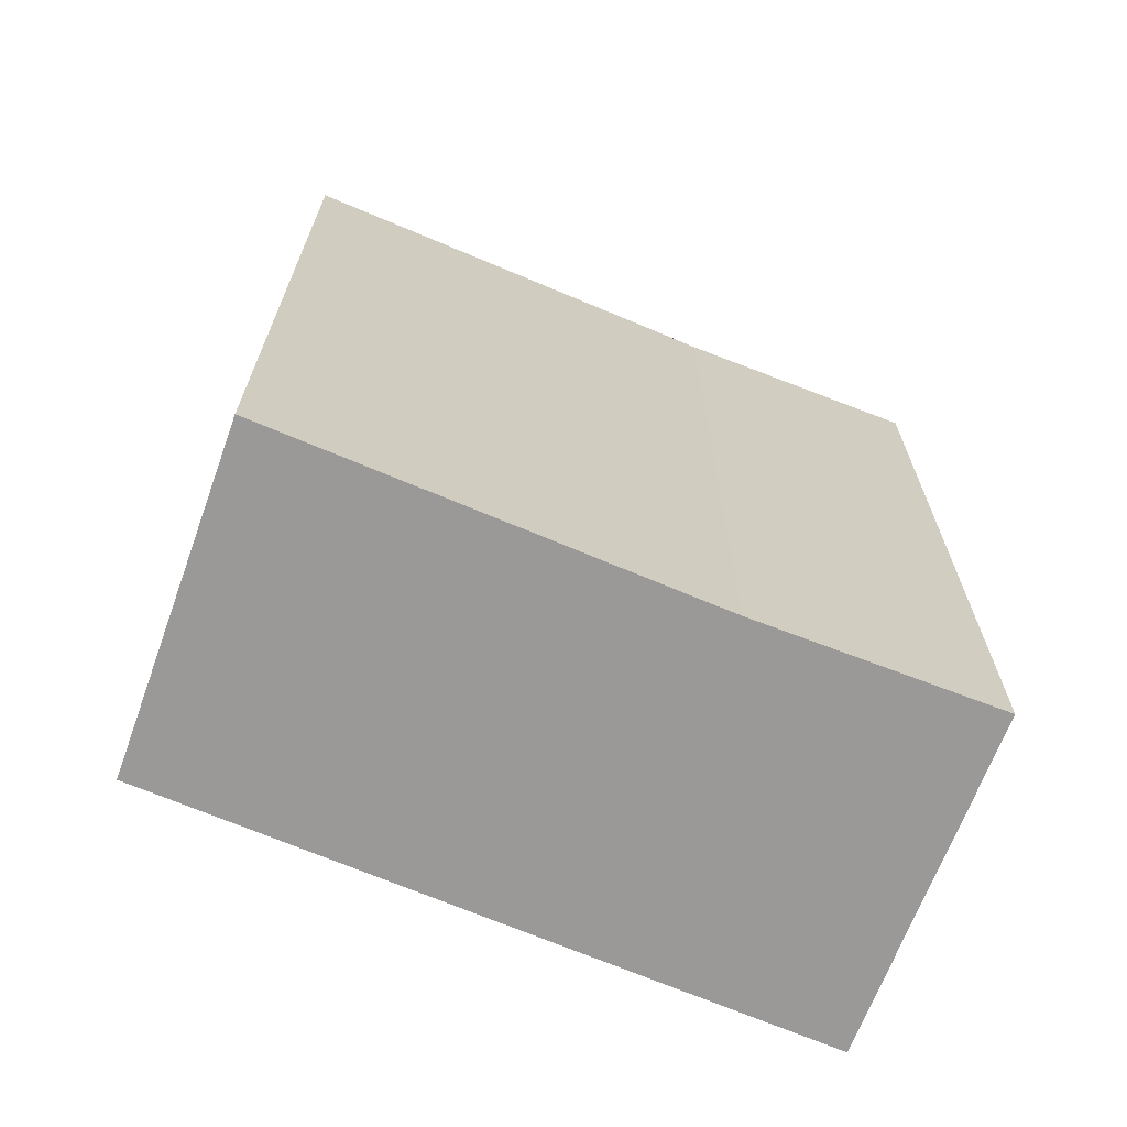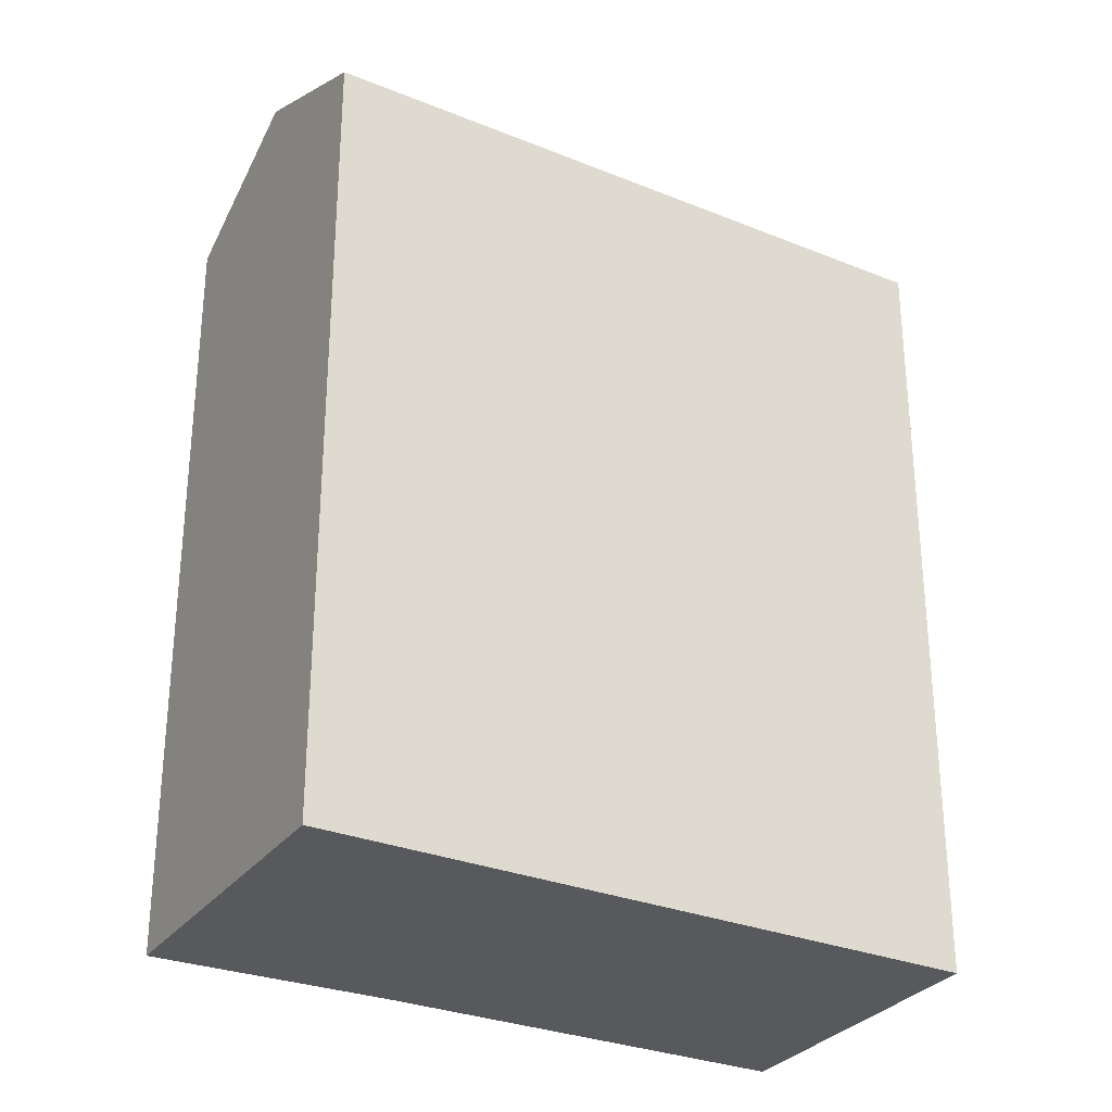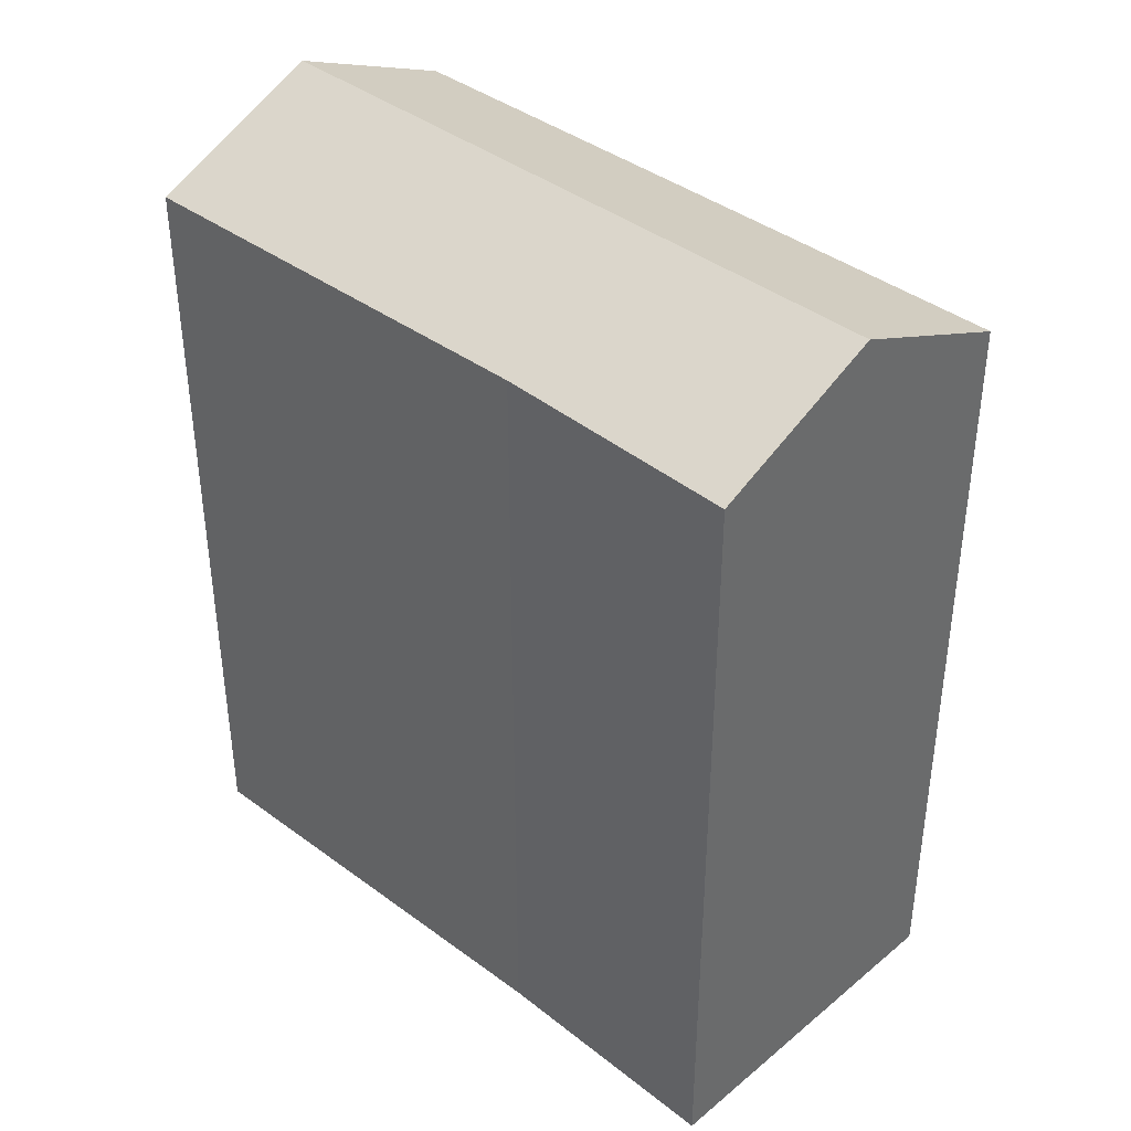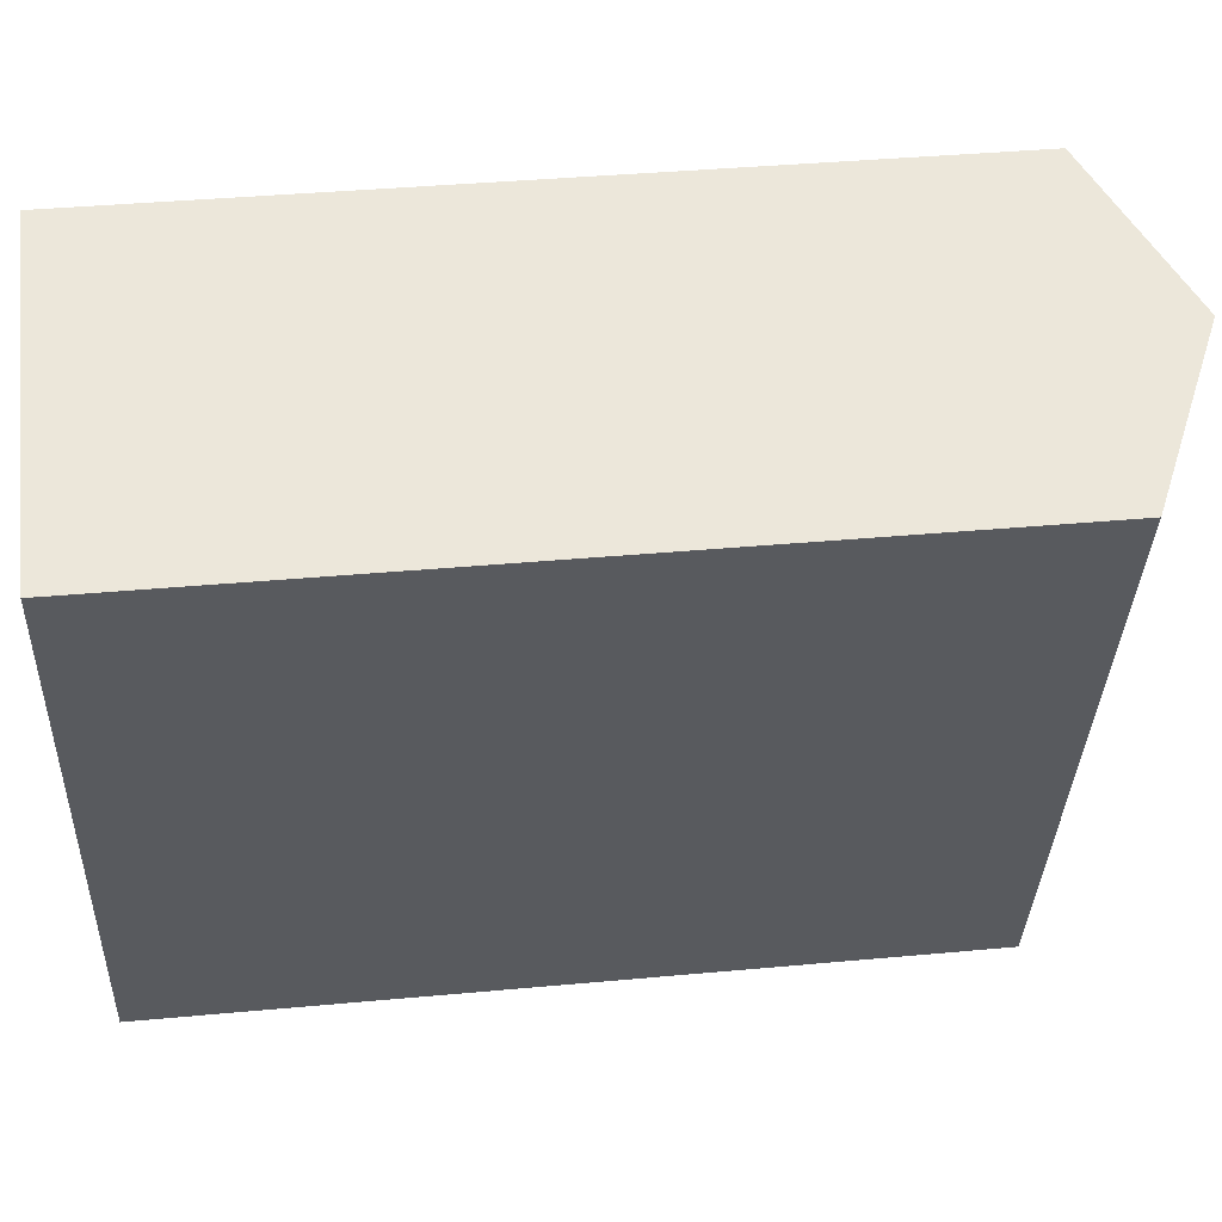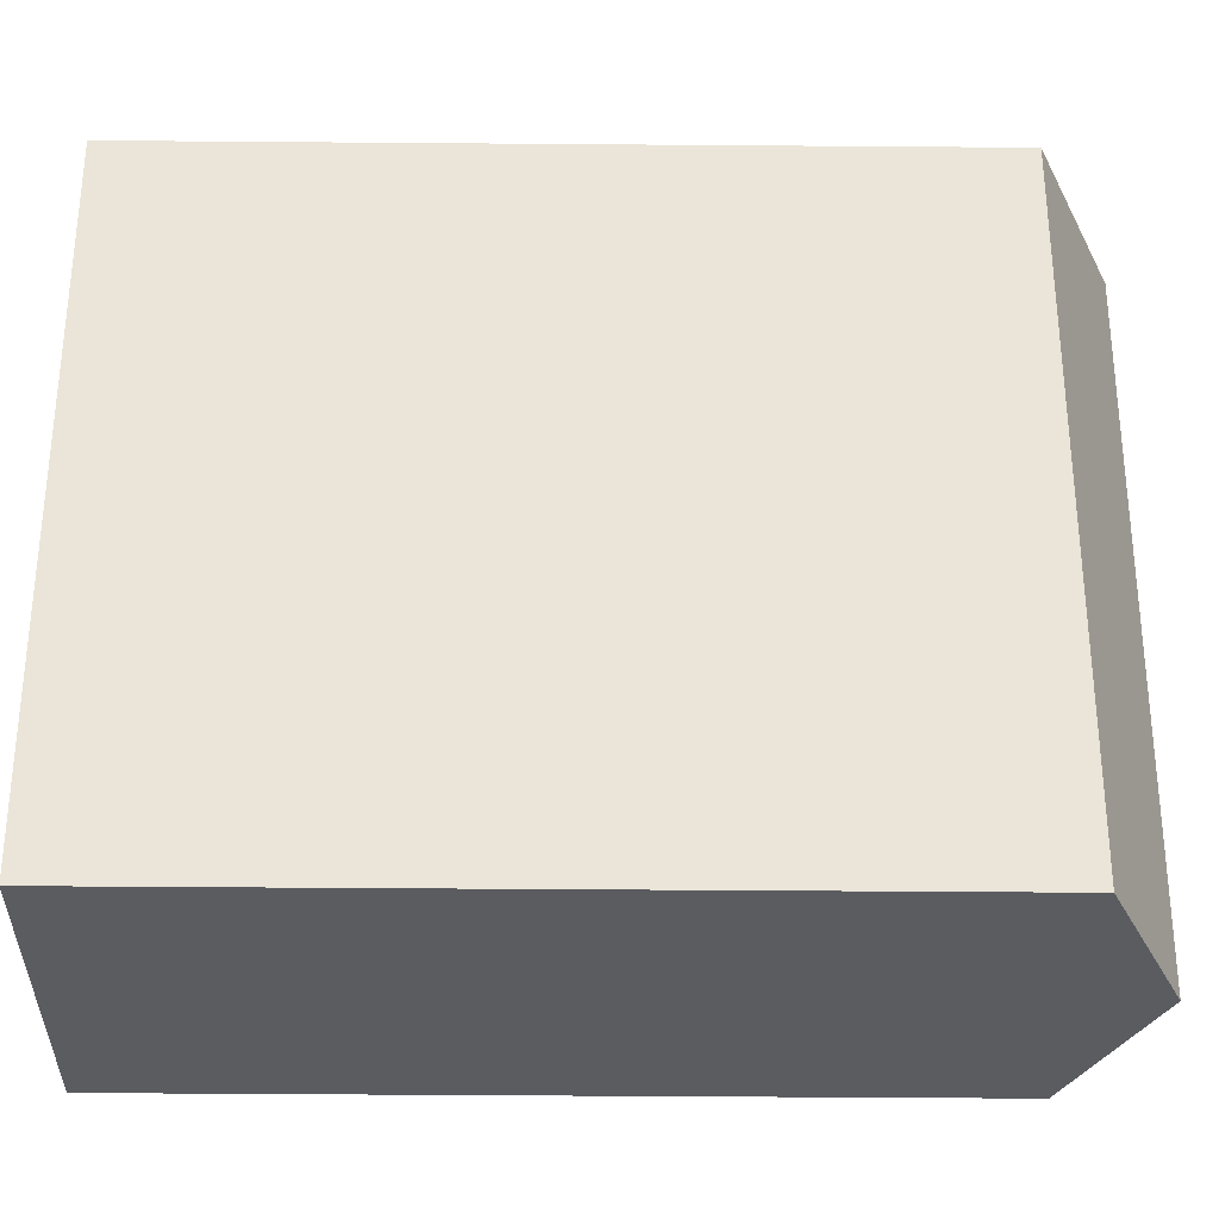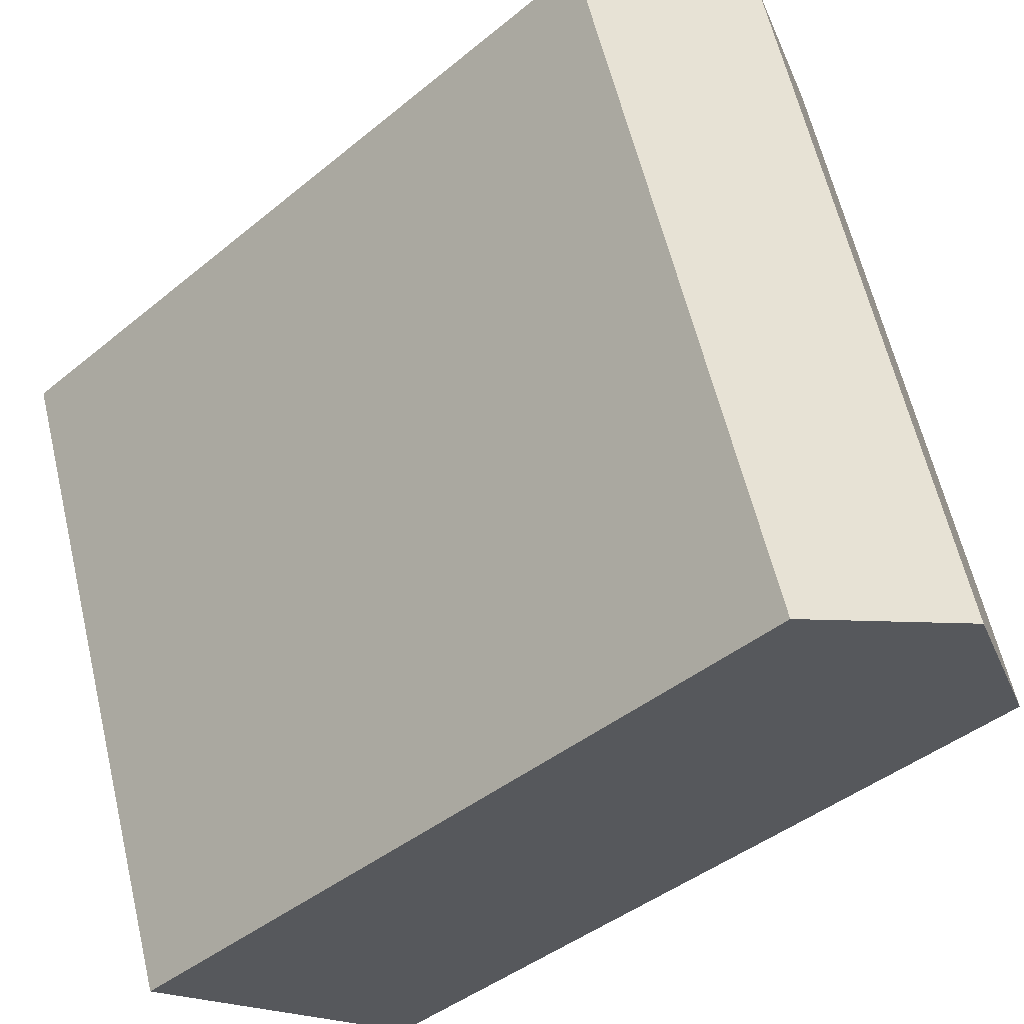
<metadata>
{"format":"obj","ext":"obj","renderer":"f3d","projection":"perspective","resolution":1024,"background":"white","views":[{"elev":-68.9,"azim":-93.6,"up":"+Y"},{"elev":-29.4,"azim":78.2,"up":"+Y"},{"elev":40.0,"azim":-28.2,"up":"+Y"},{"elev":38.2,"azim":83.3,"up":"+Z"},{"elev":-50.3,"azim":89.5,"up":"+Z"},{"elev":-42.0,"azim":134.6,"up":"+Z"}]}
</metadata>
<code>
v  8.099 18.19 12.57
v  6.886 16.62 -1.979
v  3.495 18.19 -1.004
v  11.63 16.53 11.43
v  11.24 16.72 11.58
v  11.64 16.53 11.46
v  0.019 16.57 0.053
v  2.114 17.55 -0.607
v  0 16.57 1.015e-15
v  3.085 16.62 8.746
v  4.611 16.57 13.59
v  4.634 16.57 13.66
v  4.634 -8.367e-16 13.66
v  11.64 -7.014e-16 11.46
v  8.099 -7.698e-16 12.57
v  11.24 -7.091e-16 11.58
v  11.63 -7.001e-16 11.43
v  6.886 1.212e-16 -1.979
v  3.495 6.148e-17 -1.004
v  0 0 0
v  2.114 3.717e-17 -0.607
v  3.085 -5.355e-16 8.746
v  0.019 -3.245e-18 0.053
v  4.611 -8.323e-16 13.59
g defaultobject
f 1 2 3
f 2 1 4
f 4 1 5
f 4 5 6
f 7 8 9
f 8 7 10
f 8 10 3
f 3 10 1
f 1 10 11
f 1 11 12
f 12 5 1
f 5 12 13
f 5 13 6
f 6 13 14
f 14 13 15
f 14 15 16
f 14 4 6
f 4 14 17
f 4 18 2
f 18 4 17
f 2 8 3
f 8 2 18
f 8 18 9
f 9 18 19
f 9 19 20
f 20 19 21
f 20 7 9
f 7 22 10
f 22 7 20
f 22 20 23
f 22 11 10
f 11 22 12
f 12 22 13
f 13 22 24
f 21 23 20
f 23 21 22
f 22 21 19
f 22 19 18
f 22 18 17
f 22 17 24
f 24 17 13
f 13 17 15
f 15 17 16
f 16 17 14

</code>
